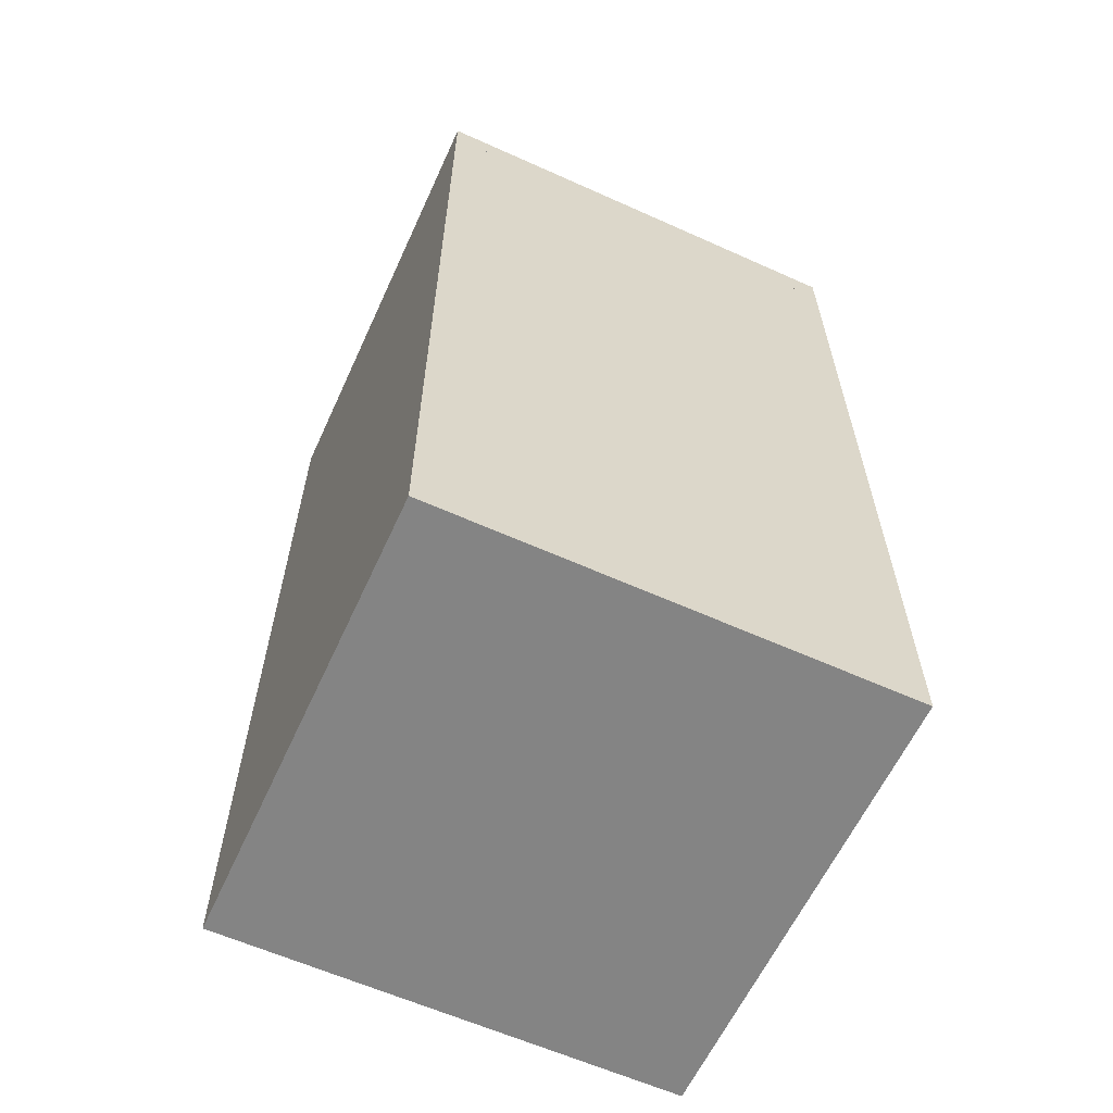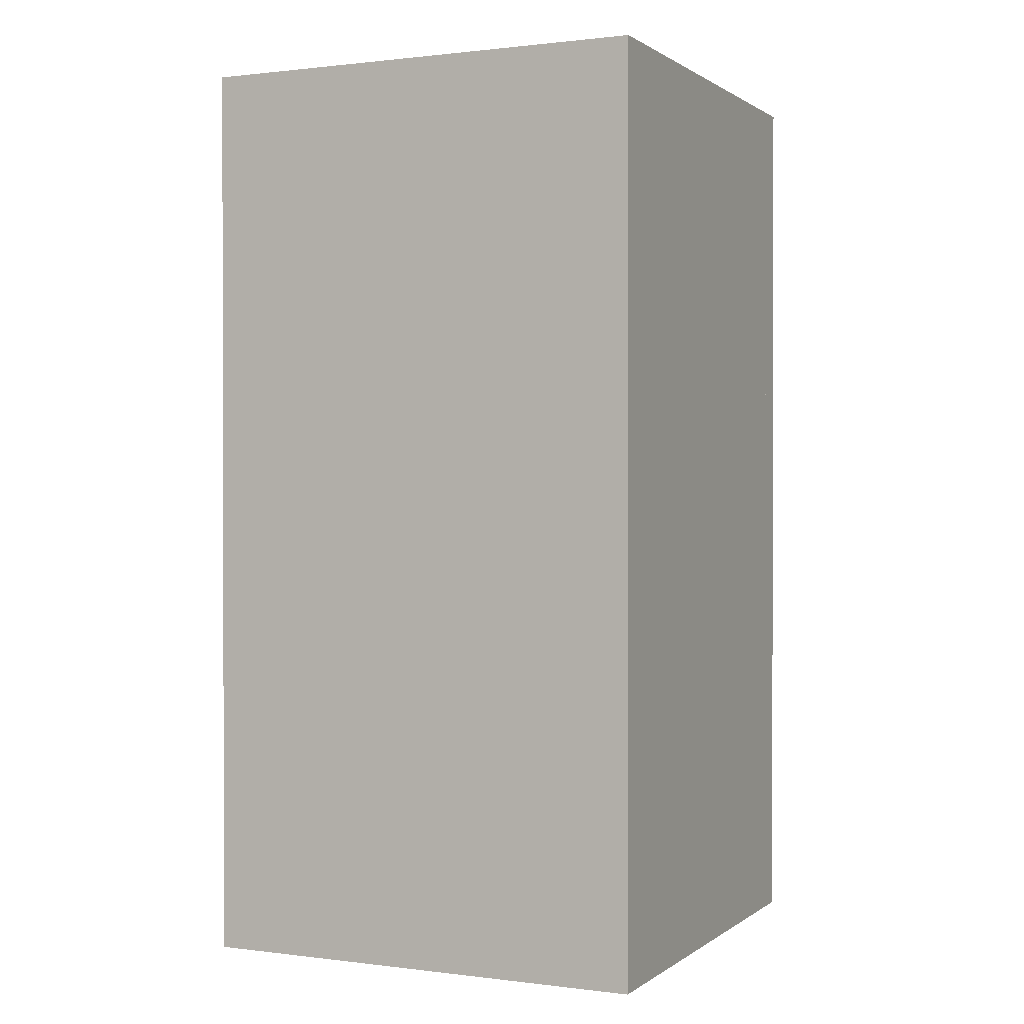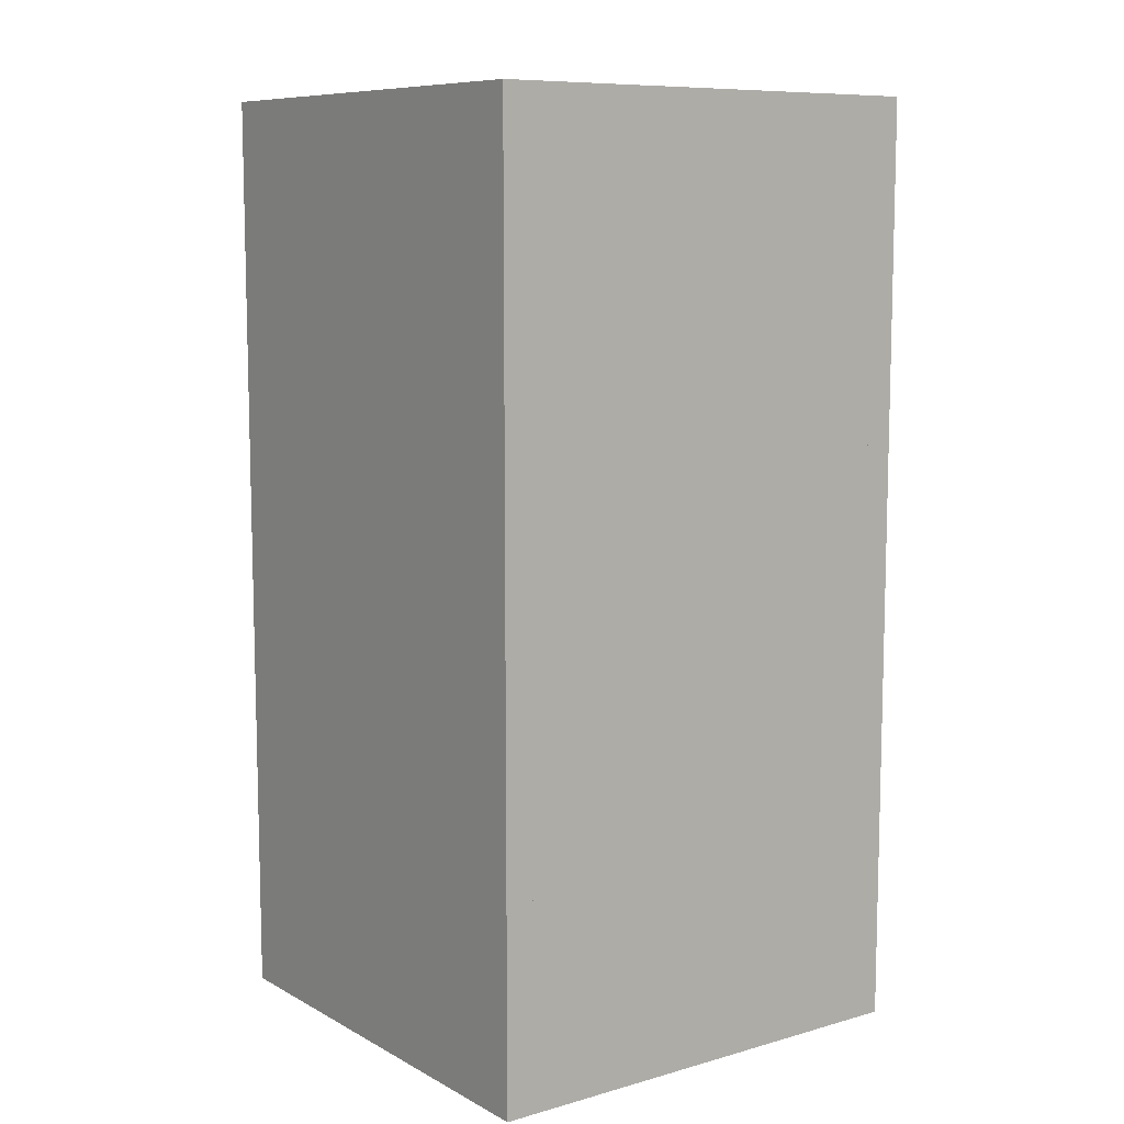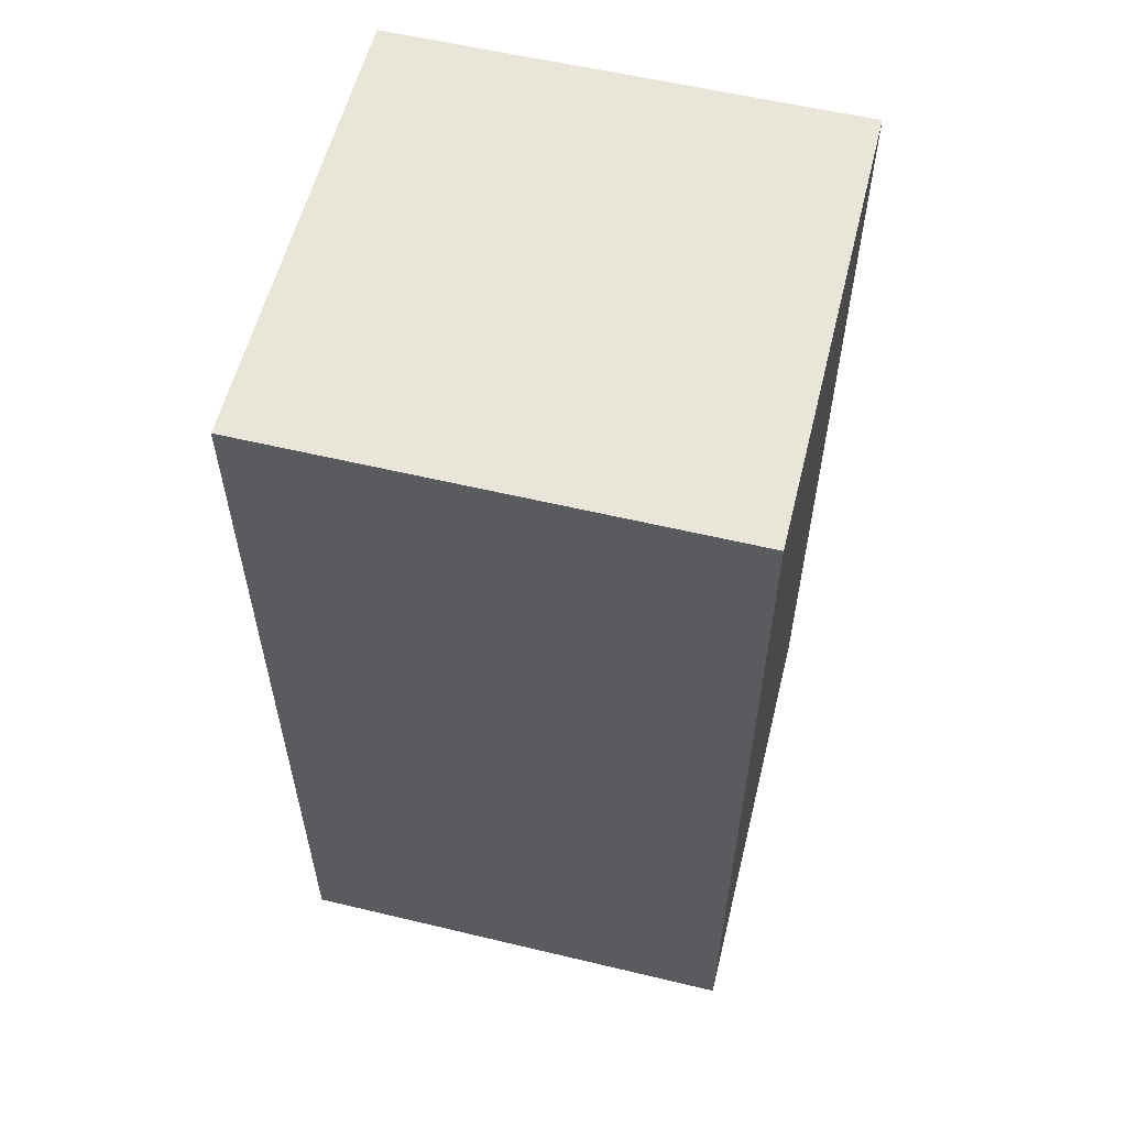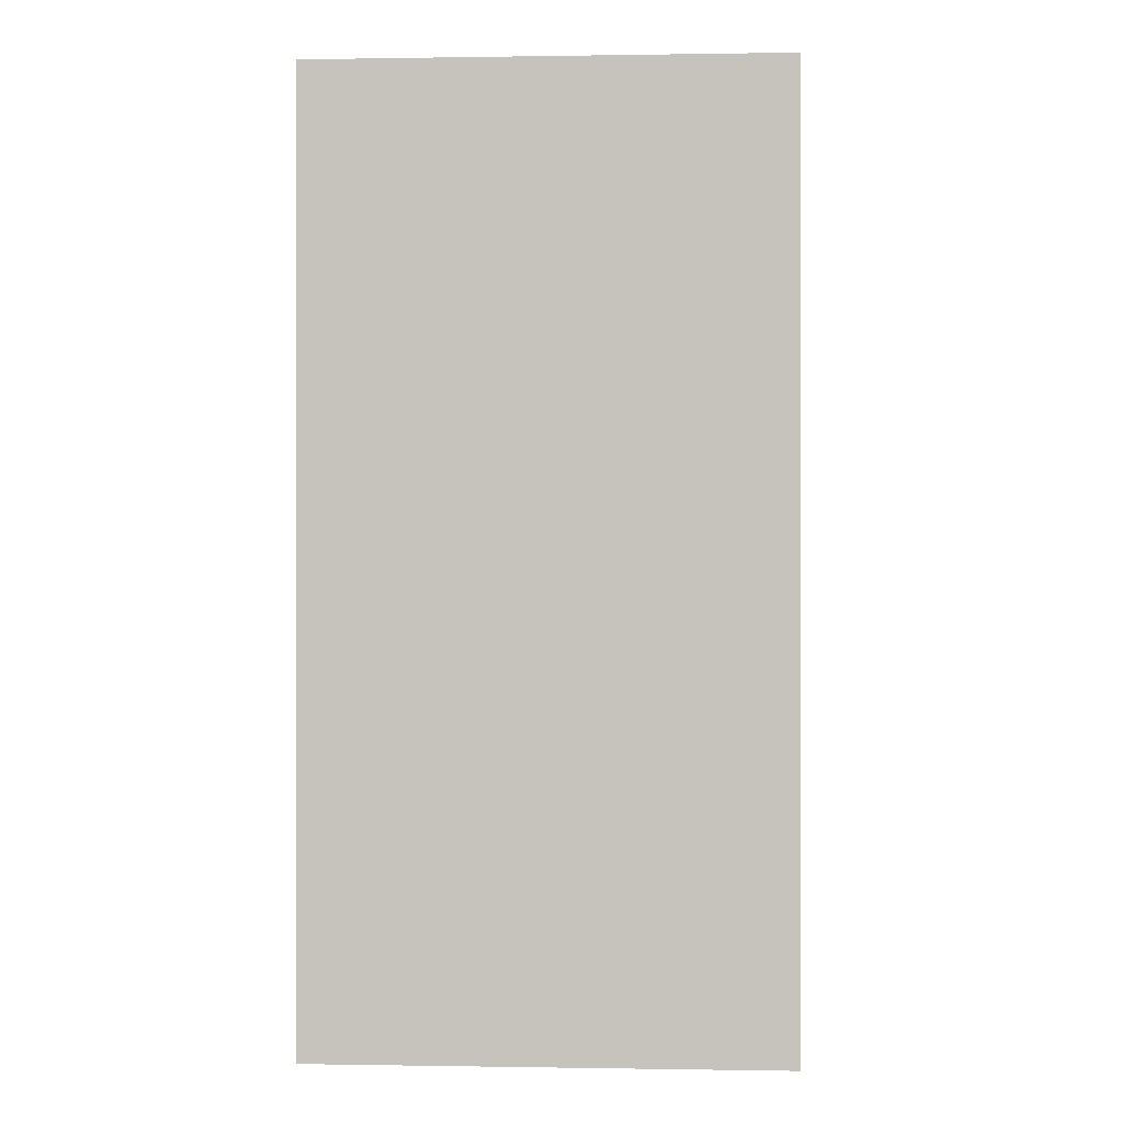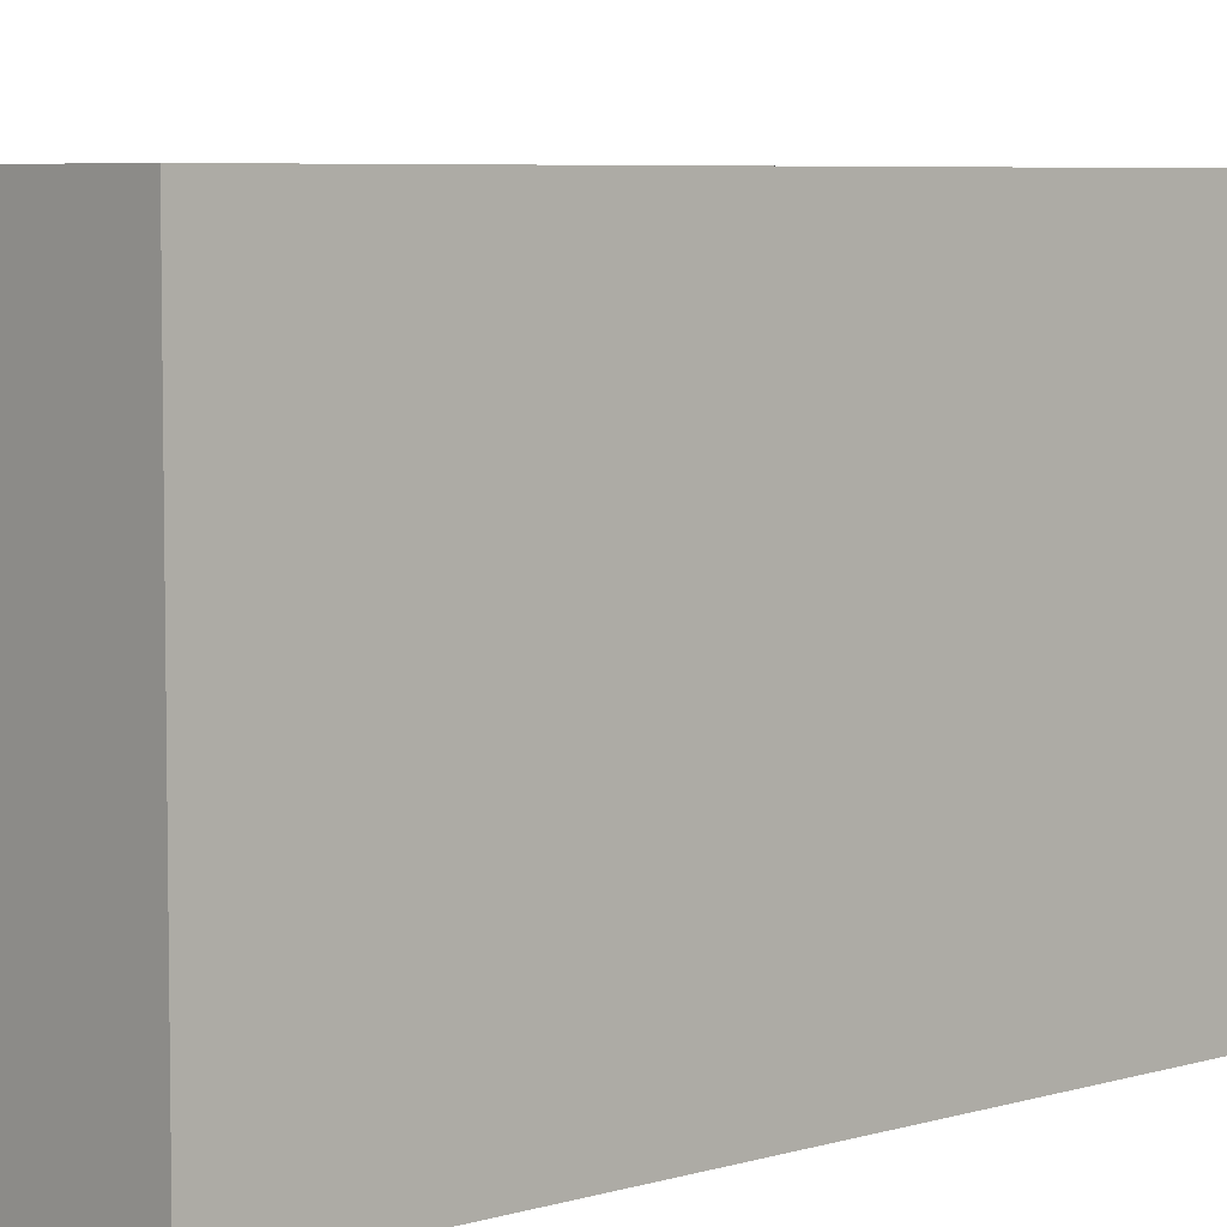
<metadata>
{"format":"obj","ext":"obj","renderer":"f3d","projection":"perspective","resolution":1024,"background":"white","views":[{"elev":-61.3,"azim":155.4,"up":"+Y"},{"elev":0.8,"azim":115.0,"up":"+Y"},{"elev":9.2,"azim":143.7,"up":"+Y"},{"elev":57.8,"azim":13.9,"up":"+Y"},{"elev":0.1,"azim":-86.6,"up":"+Y"},{"elev":5.8,"azim":-132.8,"up":"+Z"}]}
</metadata>
<code>
o rdisbox
v 0.5 -0.5 -0.5
v 0.5 -0.5 0.5
v -0.5 -0.5 0.5
v -0.5 -0.5 -0.5
v 0.5 1.5 -0.5
v 0.5 1.5 0.5
v -0.5 1.5 0.5
v -0.5 1.5 -0.5
v 0.4375 -0.4375 -0.5
v 0.4375 -0.4375 0.4375
v -0.4375 -0.4375 0.4375
v -0.4375 -0.4375 -0.5
v 0.4375 1.438 -0.5
v 0.4375 1.438 0.4375
v -0.4375 1.438 0.4375
v -0.4375 1.438 -0.5
f 1 2 3 4
f 5 8 7 6
f 1 5 6 2
f 2 6 7 3
f 3 7 8 4
f 5 1 4 8
f 9 12 11 10
f 13 14 15 16
f 9 10 14 13
f 10 11 15 14
f 11 12 16 15

</code>
